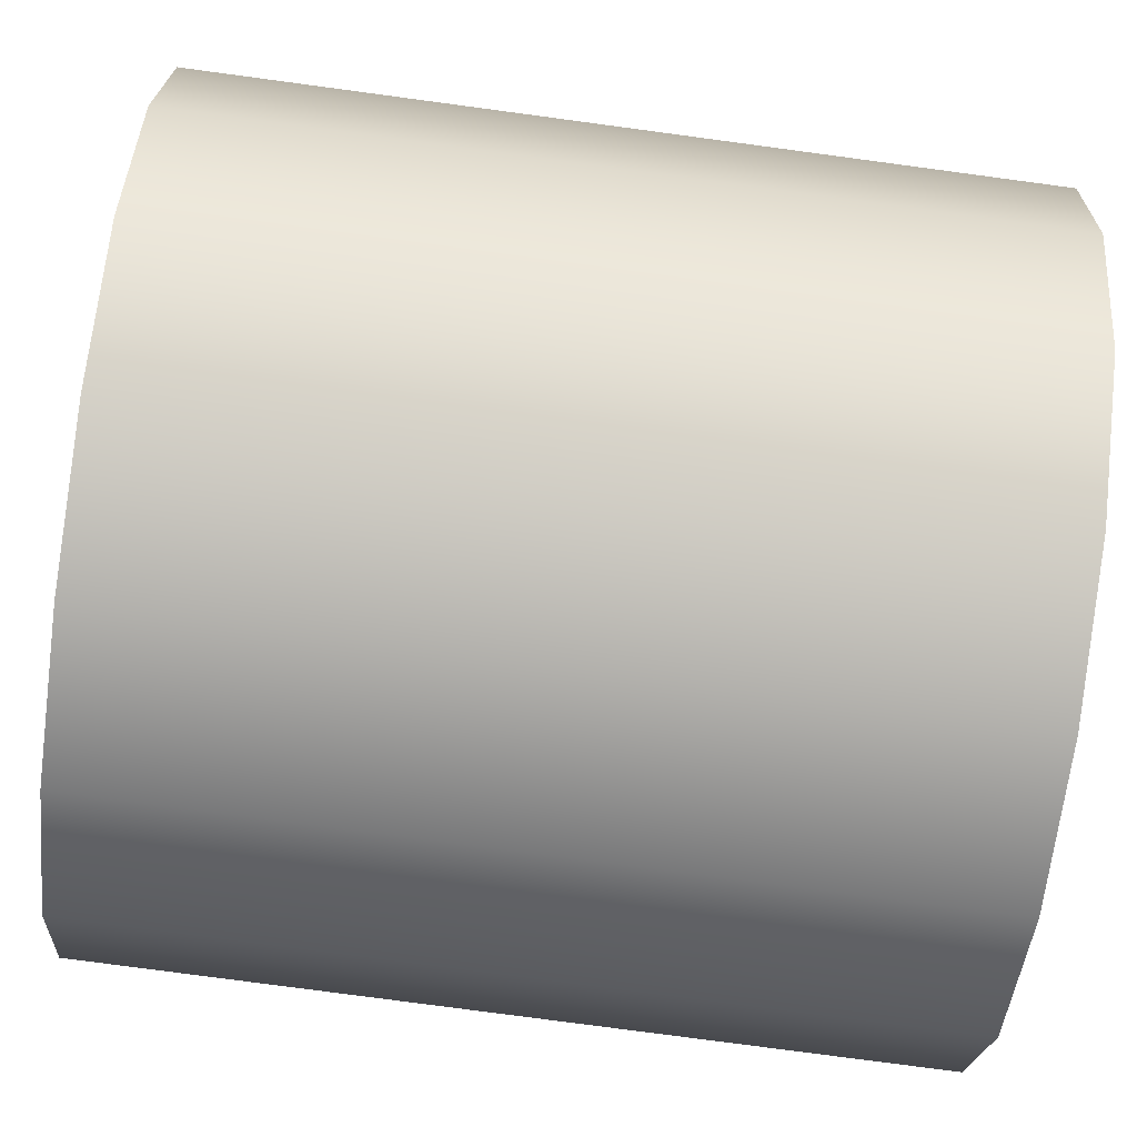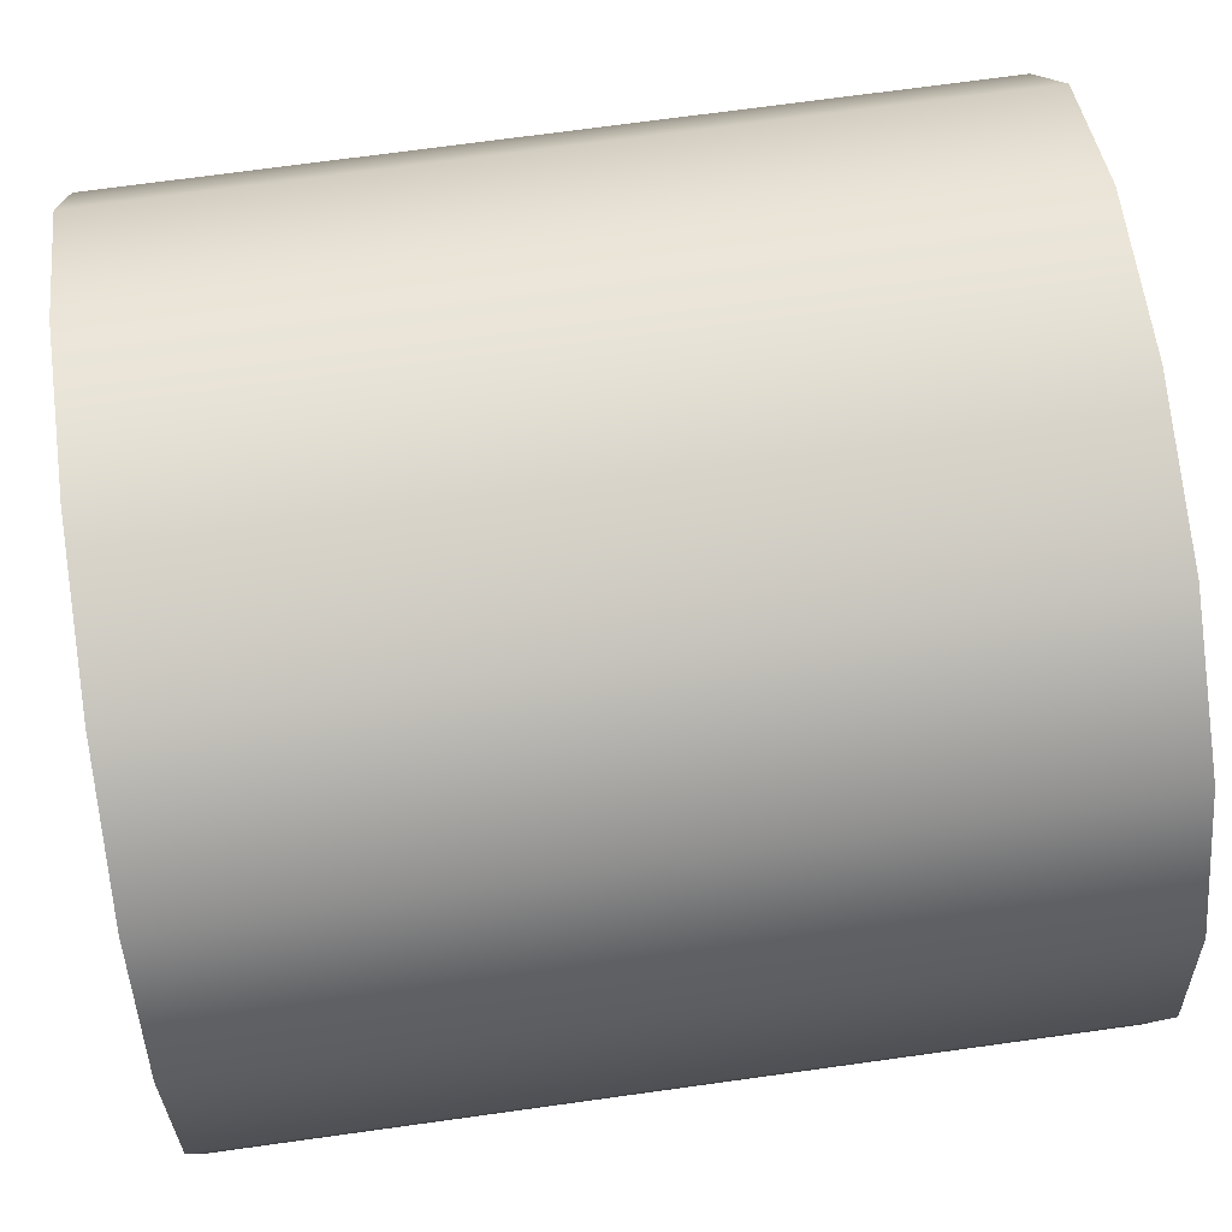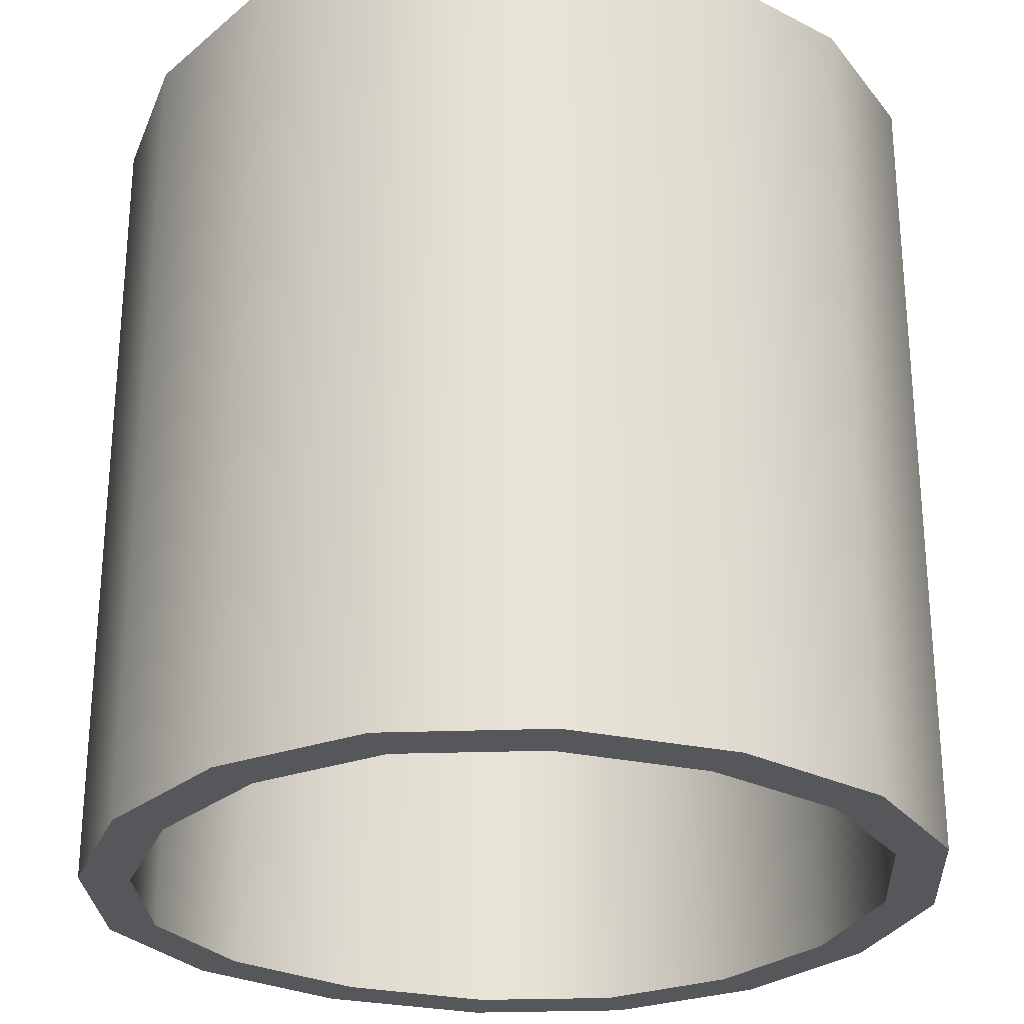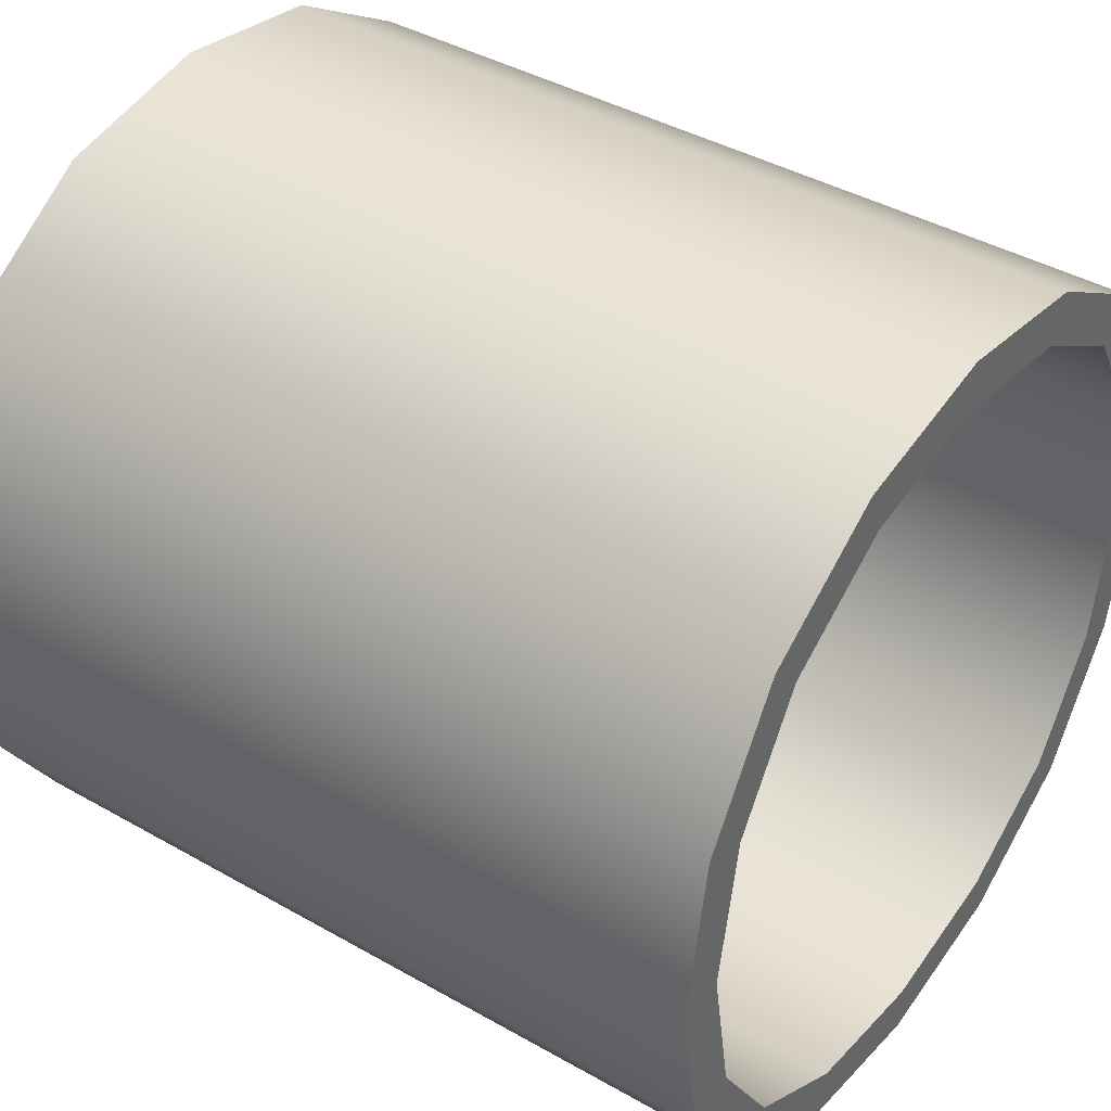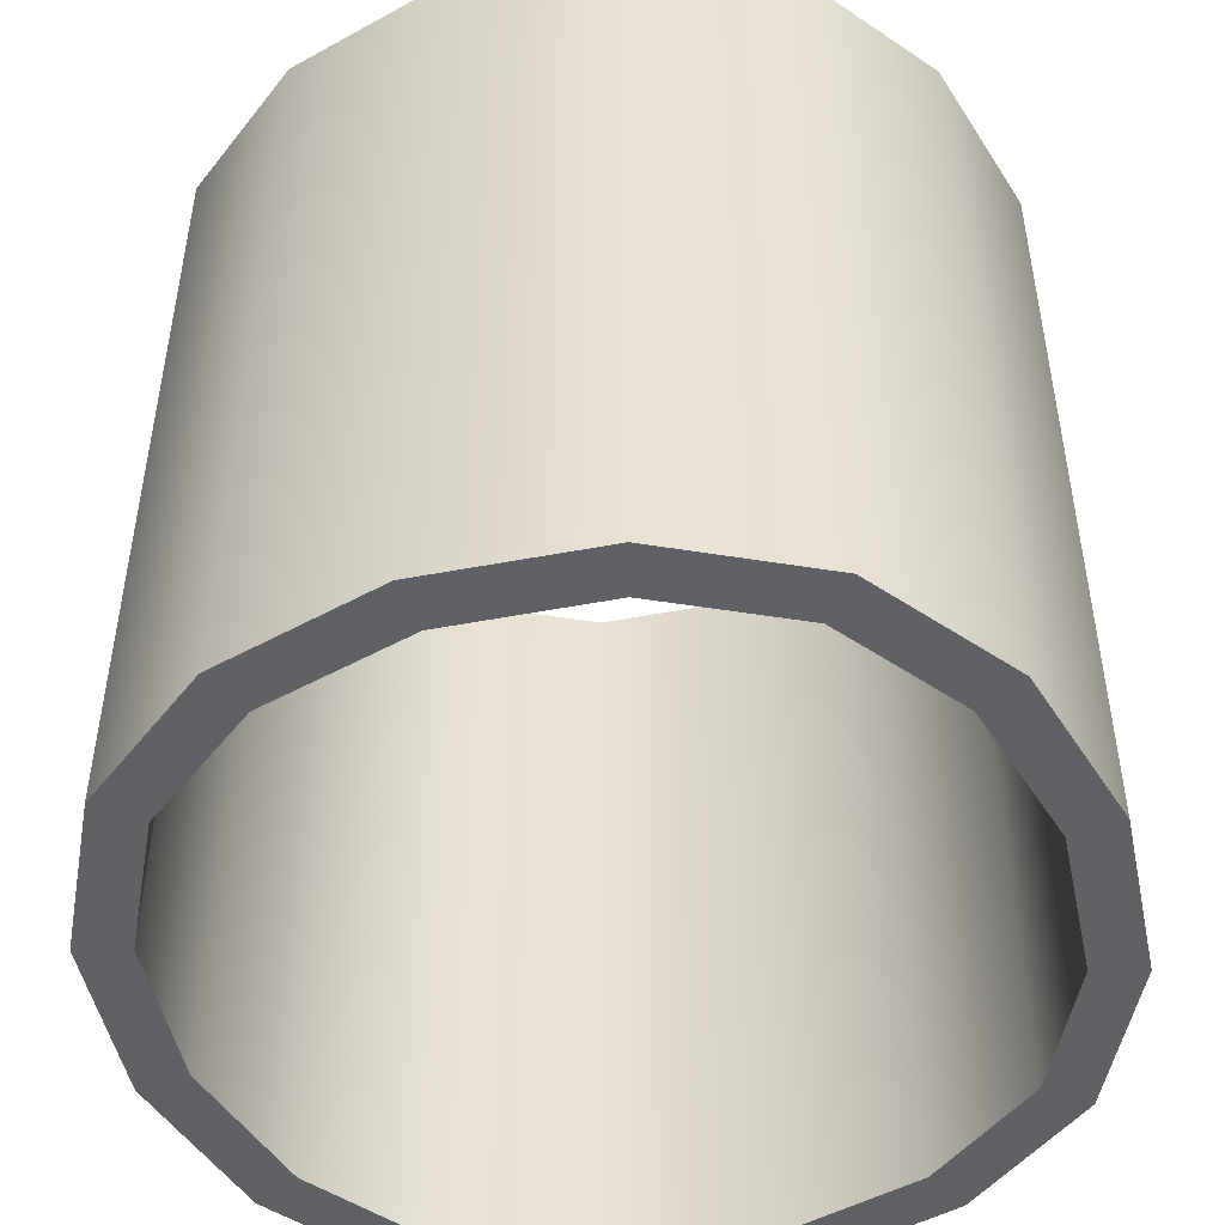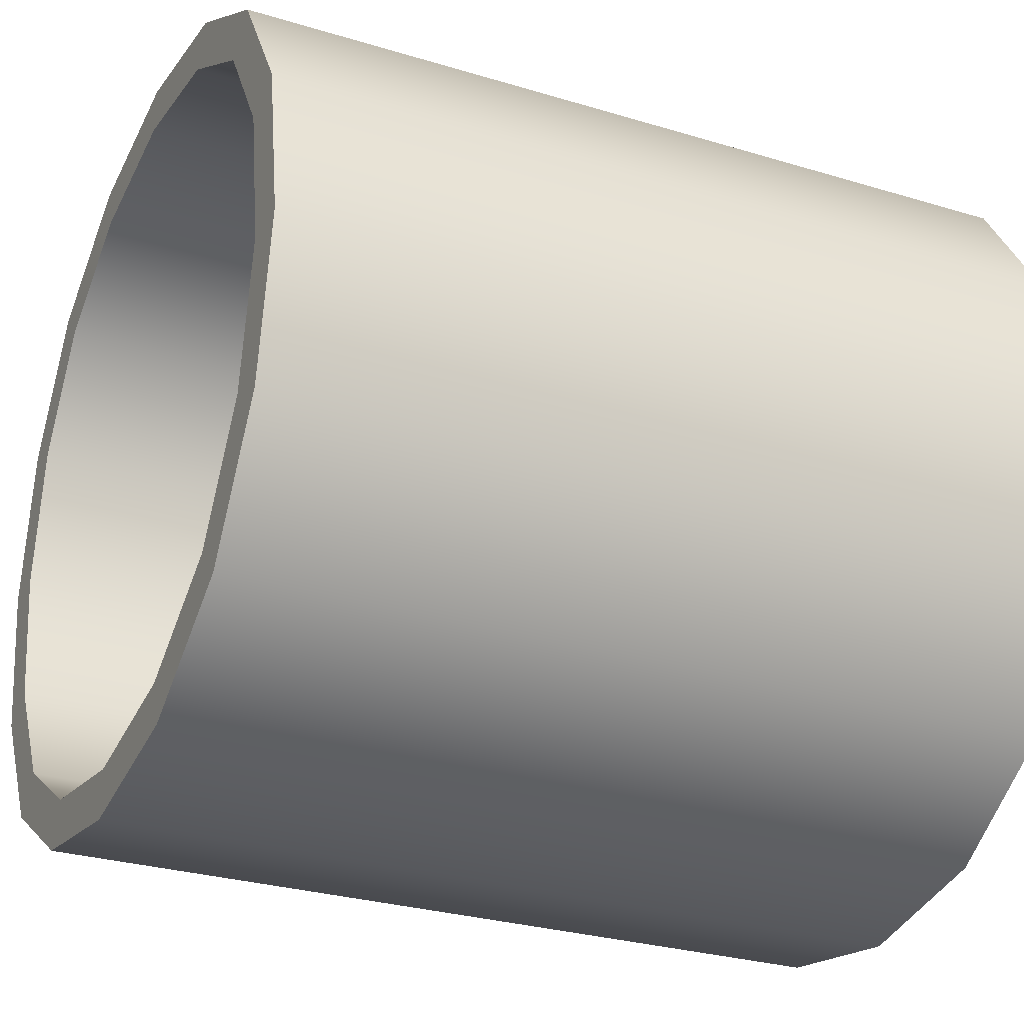
<metadata>
{"format":"obj","ext":"obj","renderer":"f3d","projection":"perspective","resolution":1024,"background":"white","views":[{"elev":-78.8,"azim":82.4,"up":"+Y"},{"elev":70.9,"azim":82.1,"up":"+Y"},{"elev":-26.9,"azim":151.4,"up":"+Z"},{"elev":41.1,"azim":124.8,"up":"+Y"},{"elev":-49.4,"azim":21.6,"up":"+Z"},{"elev":-28.6,"azim":65.4,"up":"+Y"}]}
</metadata>
<code>
o Pipe__Cube.001
v -0.2379 -0.2379 0.3276
v -0.2379 0.2379 0.3276
v -0.2379 -0.2379 -0.3276
v -0.2379 0.2379 -0.3276
v 0.2379 -0.2379 0.3276
v 0.2379 0.2379 0.3276
v 0.2379 -0.2379 -0.3276
v 0.2379 0.2379 -0.3276
v -0.2379 -0.2379 -0.1638
v -0.2379 -0.2379 0
v -0.2379 -0.2379 0.1638
v -0.3048 -0.1301 0.3276
v -0.3271 0 0.3276
v -0.3048 0.1301 0.3276
v -0.2379 0.2379 0.1638
v -0.2379 0.2379 0
v -0.2379 0.2379 -0.1638
v -0.3048 0.1301 -0.3276
v -0.3271 0 -0.3276
v -0.3048 -0.1301 -0.3276
v 0.1301 -0.3048 -0.3276
v -0 -0.3271 -0.3276
v -0.1301 -0.3048 -0.3276
v -0.1301 0.3048 -0.3276
v 0 0.3271 -0.3276
v 0.1301 0.3048 -0.3276
v 0.3048 0.1301 -0.3276
v 0.3271 0 -0.3276
v 0.3048 -0.1301 -0.3276
v 0.2379 -0.2379 0.1638
v 0.2379 -0.2379 0
v 0.2379 -0.2379 -0.1638
v 0.2379 0.2379 -0.1638
v 0.2379 0.2379 0
v 0.2379 0.2379 0.1638
v 0.3048 0.1301 0.3276
v 0.3271 0 0.3276
v 0.3048 -0.1301 0.3276
v -0.1301 -0.3048 0.3276
v -0 -0.3271 0.3276
v 0.1301 -0.3048 0.3276
v 0.1301 0.3048 0.3276
v 0 0.3271 0.3276
v -0.1301 0.3048 0.3276
v -0.3048 -0.1301 0.1638
v -0.3271 0 0.1638
v -0.3048 0.1301 0.1638
v -0.3048 -0.1301 0
v -0.3271 0 0
v -0.3048 0.1301 0
v -0.3048 -0.1301 -0.1638
v -0.3271 0 -0.1638
v -0.3048 0.1301 -0.1638
v 0.3048 -0.1301 -0.1638
v 0.3271 0 -0.1638
v 0.3048 0.1301 -0.1638
v 0.3048 -0.1301 0
v 0.3271 0 0
v 0.3048 0.1301 -0
v 0.3048 -0.1301 0.1638
v 0.3271 0 0.1638
v 0.3048 0.1301 0.1638
v -0.1301 -0.3048 -0.1638
v -0 -0.3271 -0.1638
v 0.1301 -0.3048 -0.1638
v -0.1301 -0.3048 0
v -0 -0.3271 0
v 0.1301 -0.3048 -0
v -0.1301 -0.3048 0.1638
v -0 -0.3271 0.1638
v 0.1301 -0.3048 0.1638
v 0.1301 0.3048 -0.1638
v 0 0.3271 -0.1638
v -0.1301 0.3048 -0.1638
v 0.1301 0.3048 0
v 0 0.3271 0
v -0.1301 0.3048 -0
v 0.1301 0.3048 0.1638
v 0 0.3271 0.1638
v -0.1301 0.3048 0.1638
v -0.2101 -0.2101 0.3276
v -0.2101 0.2101 0.3276
v -0.2101 -0.2101 -0.3276
v -0.2101 0.2101 -0.3276
v 0.2101 -0.2101 0.3276
v 0.2101 0.2101 0.3276
v 0.2101 -0.2101 -0.3276
v 0.2101 0.2101 -0.3276
v -0.2101 -0.2101 -0.1638
v -0.2101 -0.2101 0
v -0.2101 -0.2101 0.1638
v -0.268 -0.1162 0.3276
v -0.2878 0 0.3276
v -0.268 0.1162 0.3276
v -0.2101 0.2101 0.1638
v -0.2101 0.2101 0
v -0.2101 0.2101 -0.1638
v -0.268 0.1162 -0.3276
v -0.2878 0 -0.3276
v -0.268 -0.1162 -0.3276
v 0.1162 -0.268 -0.3276
v -0 -0.2878 -0.3276
v -0.1162 -0.268 -0.3276
v -0.1162 0.268 -0.3276
v 0 0.2878 -0.3276
v 0.1162 0.268 -0.3276
v 0.268 0.1162 -0.3276
v 0.2878 0 -0.3276
v 0.268 -0.1162 -0.3276
v 0.2101 -0.2101 0.1638
v 0.2101 -0.2101 0
v 0.2101 -0.2101 -0.1638
v 0.2101 0.2101 -0.1638
v 0.2101 0.2101 0
v 0.2101 0.2101 0.1638
v 0.268 0.1162 0.3276
v 0.2878 0 0.3276
v 0.268 -0.1162 0.3276
v -0.1162 -0.268 0.3276
v -0 -0.2878 0.3276
v 0.1162 -0.268 0.3276
v 0.1162 0.268 0.3276
v 0 0.2878 0.3276
v -0.1162 0.268 0.3276
v -0.268 -0.1162 0.1638
v -0.2878 0 0.1638
v -0.268 0.1162 0.1638
v -0.268 -0.1162 0
v -0.2878 0 0
v -0.268 0.1162 0
v -0.268 -0.1162 -0.1638
v -0.2878 0 -0.1638
v -0.268 0.1162 -0.1638
v 0.268 -0.1162 -0.1638
v 0.2878 0 -0.1638
v 0.268 0.1162 -0.1638
v 0.268 -0.1162 0
v 0.2878 0 0
v 0.268 0.1162 -0
v 0.268 -0.1162 0.1638
v 0.2878 0 0.1638
v 0.268 0.1162 0.1638
v -0.1162 -0.268 -0.1638
v -0 -0.2878 -0.1638
v 0.1162 -0.268 -0.1638
v -0.1162 -0.268 0
v -0 -0.2878 0
v 0.1162 -0.268 -0
v -0.1162 -0.268 0.1638
v -0 -0.2878 0.1638
v 0.1162 -0.268 0.1638
v 0.1162 0.268 -0.1638
v 0 0.2878 -0.1638
v -0.1162 0.268 -0.1638
v 0.1162 0.268 0
v 0 0.2878 0
v -0.1162 0.268 -0
v 0.1162 0.268 0.1638
v 0 0.2878 0.1638
v -0.1162 0.268 0.1638
f 45 46 49 48
f 46 47 50 49
f 48 49 52 51
f 49 50 53 52
f 1 12 45 11
f 12 13 46 45
f 13 14 47 46
f 14 2 15 47
f 47 15 16 50
f 50 16 17 53
f 53 17 4 18
f 52 53 18 19
f 51 52 19 20
f 9 51 20 3
f 10 48 51 9
f 11 45 48 10
f 54 55 58 57
f 55 56 59 58
f 57 58 61 60
f 58 59 62 61
f 7 29 54 32
f 29 28 55 54
f 28 27 56 55
f 27 8 33 56
f 56 33 34 59
f 59 34 35 62
f 62 35 6 36
f 61 62 36 37
f 60 61 37 38
f 30 60 38 5
f 31 57 60 30
f 32 54 57 31
f 63 64 67 66
f 64 65 68 67
f 66 67 70 69
f 67 68 71 70
f 3 23 63 9
f 23 22 64 63
f 22 21 65 64
f 21 7 32 65
f 65 32 31 68
f 68 31 30 71
f 71 30 5 41
f 70 71 41 40
f 69 70 40 39
f 11 69 39 1
f 10 66 69 11
f 9 63 66 10
f 72 73 76 75
f 73 74 77 76
f 75 76 79 78
f 76 77 80 79
f 8 26 72 33
f 26 25 73 72
f 25 24 74 73
f 24 4 17 74
f 74 17 16 77
f 77 16 15 80
f 80 15 2 44
f 79 80 44 43
f 78 79 43 42
f 35 78 42 6
f 34 75 78 35
f 33 72 75 34
f 125 128 129 126
f 126 129 130 127
f 128 131 132 129
f 129 132 133 130
f 81 91 125 92
f 92 125 126 93
f 93 126 127 94
f 94 127 95 82
f 127 130 96 95
f 130 133 97 96
f 133 98 84 97
f 132 99 98 133
f 131 100 99 132
f 89 83 100 131
f 90 89 131 128
f 91 90 128 125
f 134 137 138 135
f 135 138 139 136
f 137 140 141 138
f 138 141 142 139
f 87 112 134 109
f 109 134 135 108
f 108 135 136 107
f 107 136 113 88
f 136 139 114 113
f 139 142 115 114
f 142 116 86 115
f 141 117 116 142
f 140 118 117 141
f 110 85 118 140
f 111 110 140 137
f 112 111 137 134
f 143 146 147 144
f 144 147 148 145
f 146 149 150 147
f 147 150 151 148
f 83 89 143 103
f 103 143 144 102
f 102 144 145 101
f 101 145 112 87
f 145 148 111 112
f 148 151 110 111
f 151 121 85 110
f 150 120 121 151
f 149 119 120 150
f 91 81 119 149
f 90 91 149 146
f 89 90 146 143
f 152 155 156 153
f 153 156 157 154
f 155 158 159 156
f 156 159 160 157
f 88 113 152 106
f 106 152 153 105
f 105 153 154 104
f 104 154 97 84
f 154 157 96 97
f 157 160 95 96
f 160 124 82 95
f 159 123 124 160
f 158 122 123 159
f 115 86 122 158
f 114 115 158 155
f 113 114 155 152
f 12 1 81 92
f 13 12 92 93
f 14 13 93 94
f 2 14 94 82
f 18 4 84 98
f 19 18 98 99
f 20 19 99 100
f 3 20 100 83
f 7 21 101 87
f 21 22 102 101
f 22 23 103 102
f 23 3 83 103
f 4 24 104 84
f 24 25 105 104
f 25 26 106 105
f 26 8 88 106
f 8 27 107 88
f 27 28 108 107
f 28 29 109 108
f 29 7 87 109
f 36 6 86 116
f 37 36 116 117
f 38 37 117 118
f 5 38 118 85
f 1 39 119 81
f 39 40 120 119
f 40 41 121 120
f 41 5 85 121
f 6 42 122 86
f 42 43 123 122
f 43 44 124 123
f 44 2 82 124

</code>
